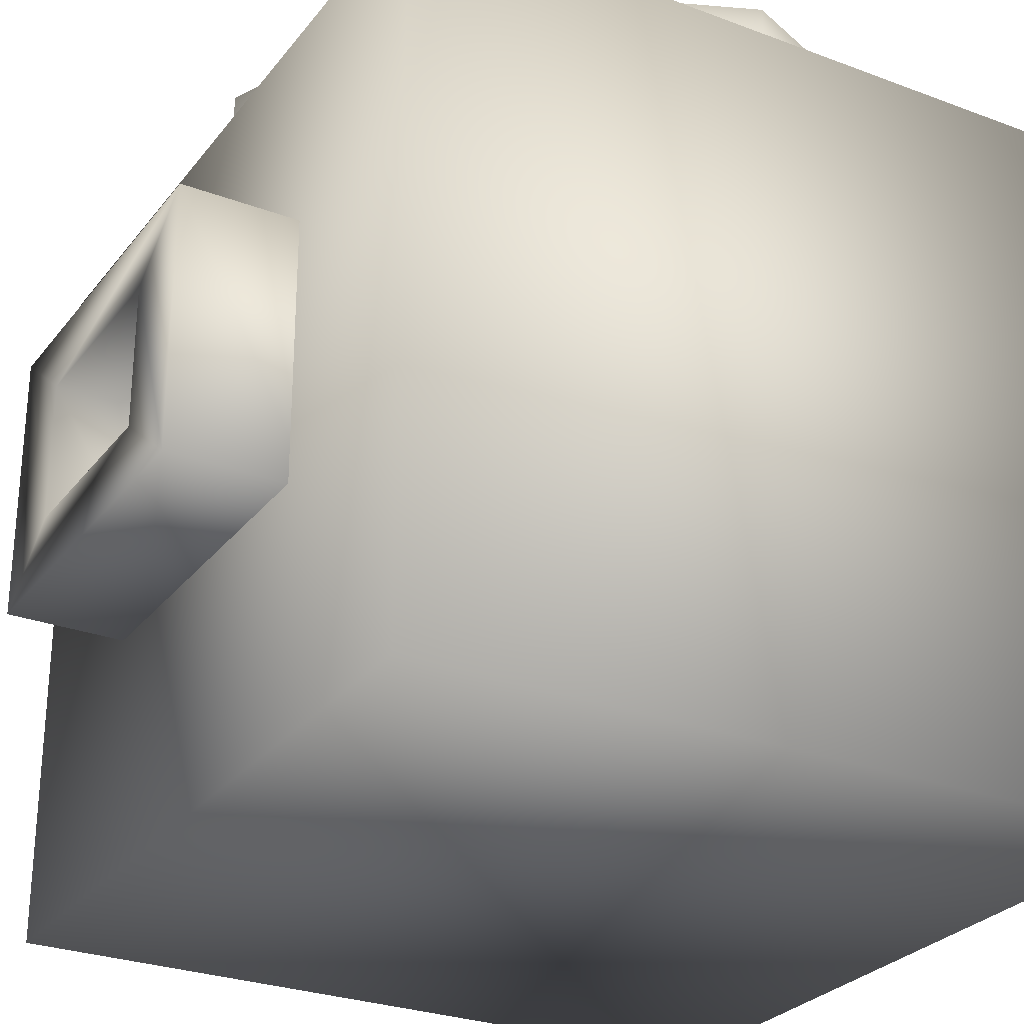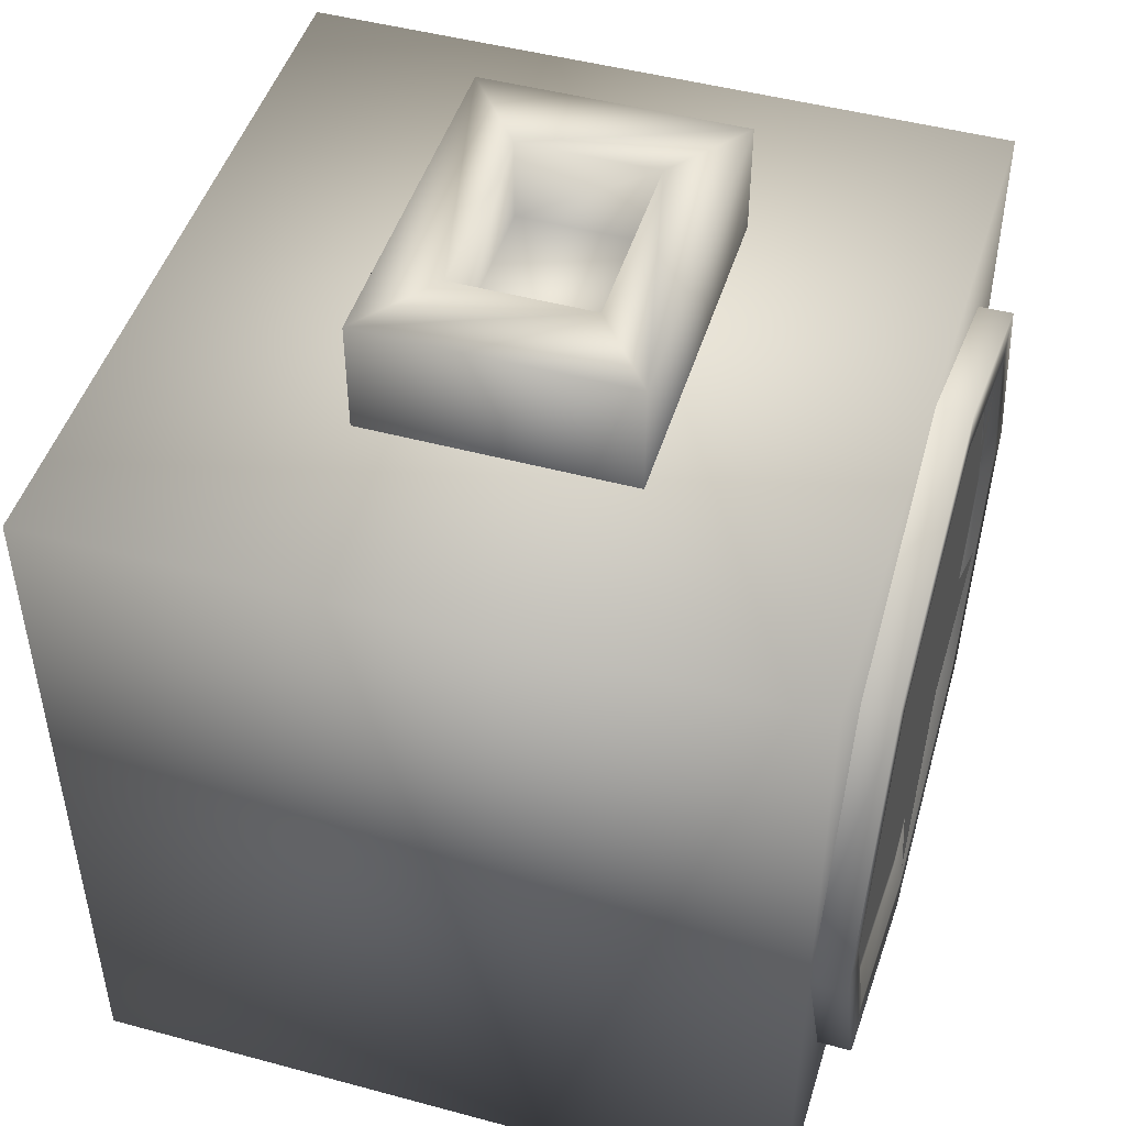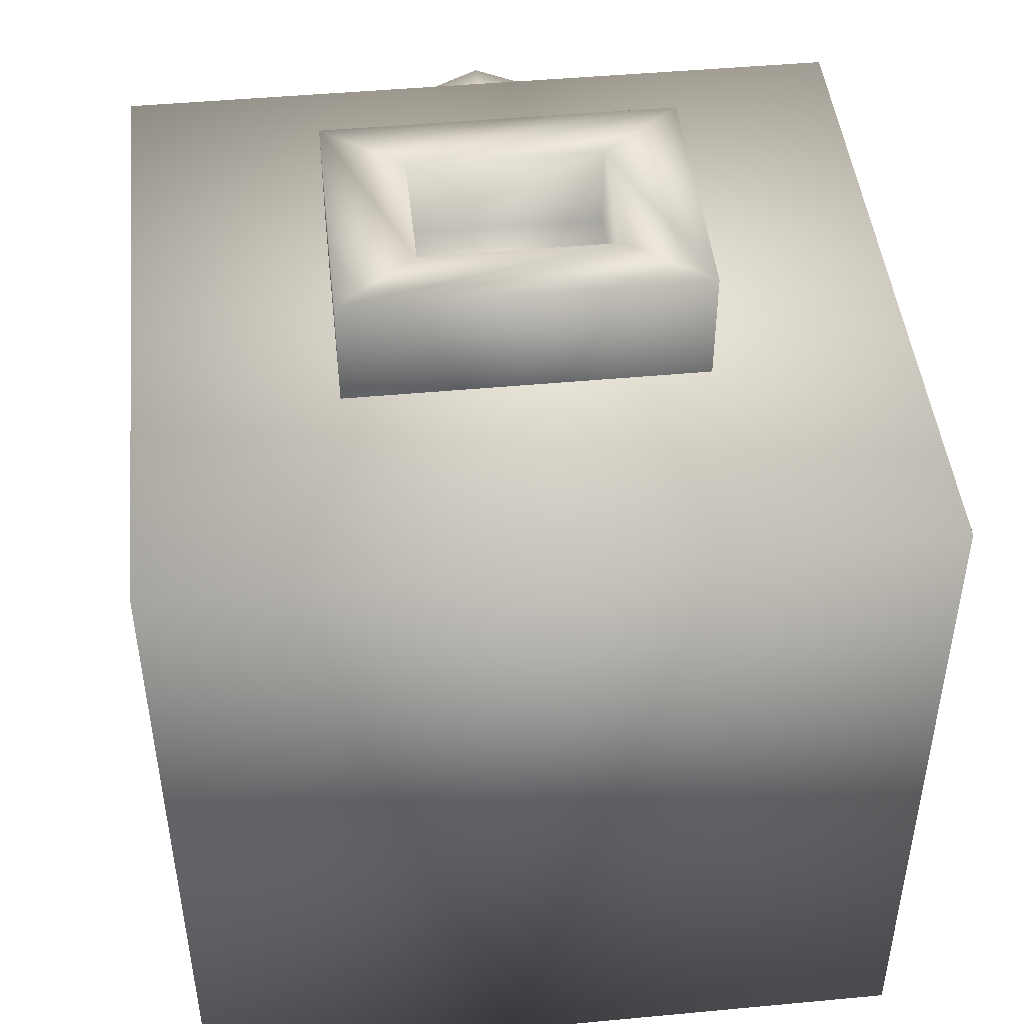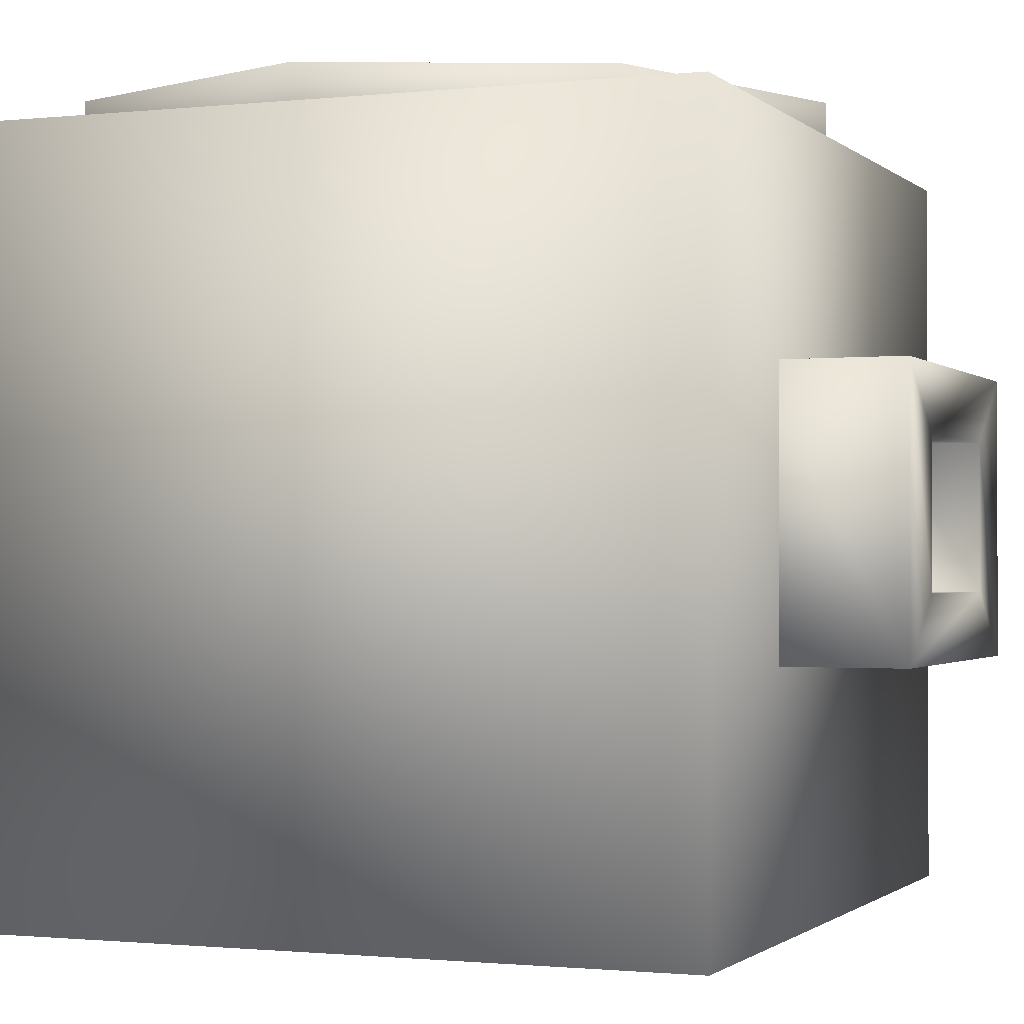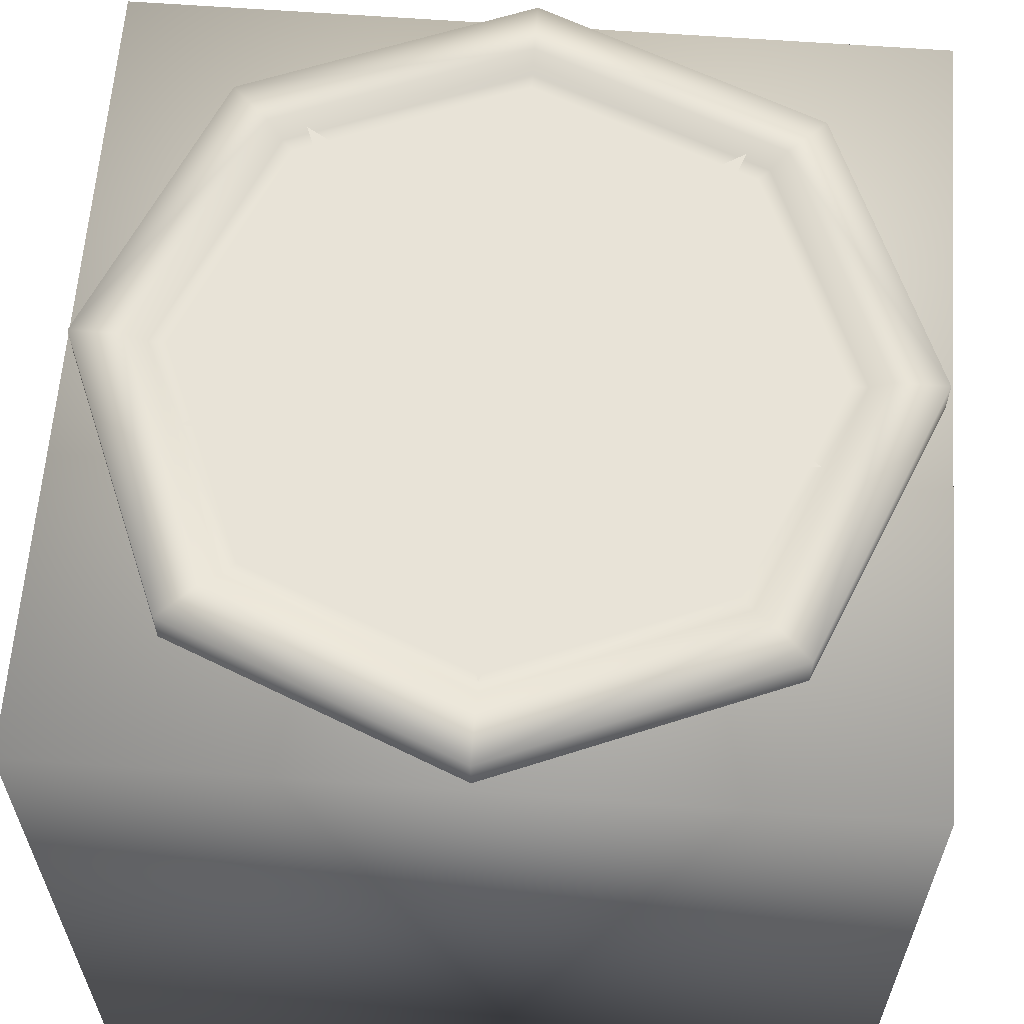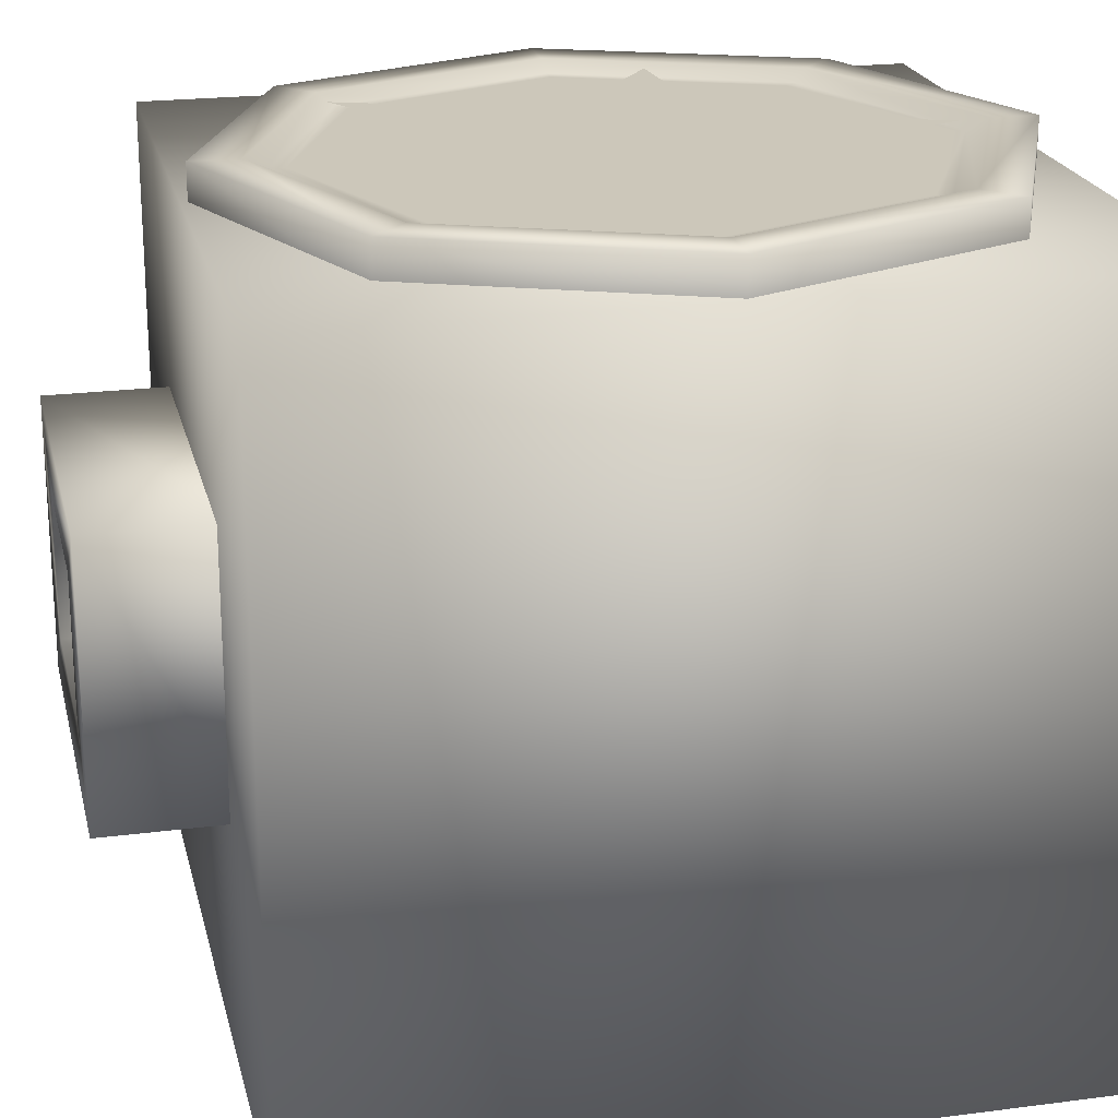
<metadata>
{"format":"obj","ext":"obj","renderer":"f3d","projection":"perspective","resolution":1024,"background":"white","views":[{"elev":-27.9,"azim":60.2,"up":"+Y"},{"elev":47.5,"azim":106.9,"up":"+Z"},{"elev":46.2,"azim":-6.1,"up":"+Z"},{"elev":-1.1,"azim":-68.2,"up":"+Y"},{"elev":61.6,"azim":-175.7,"up":"+Y"},{"elev":21.5,"azim":77.1,"up":"+Y"}]}
</metadata>
<code>
v  0 4e-06 -100
v  100 4e-06 -100
v  0 95.47 -100
v  100 95.47 -100
v  0 0 -0
v  100 0 -0
v  0 95.47 -0
v  100 95.47 -0
v  26.31 31.57 -2.866
v  73.69 31.57 -2.866
v  26.31 66.76 -2.866
v  73.69 66.76 -2.866
v  26.31 31.57 15.27
v  73.69 31.57 15.27
v  26.31 66.76 15.27
v  73.69 66.76 15.27
v  37 39.89 15.27
v  63 39.89 15.27
v  63 58.44 15.27
v  37 58.44 15.27
v  37 39.89 3.801
v  63 39.89 3.801
v  63 58.44 3.801
v  37 58.44 3.801
v  15.25 93.82 -84.75
v  0.8583 93.82 -50
v  15.25 93.82 -15.25
v  50 93.82 -0.8583
v  50 100 -99.14
v  15.25 100 -84.75
v  0.8583 100 -50
v  15.25 100 -15.25
v  50 100 -0.8583
v  19.68 100 -80.38
v  7.095 100 -50
v  19.68 100 -19.62
v  9.791 98.67 -50
v  21.59 98.67 -78.48
v  21.59 98.67 -21.52
v  23.01 98.67 -77.05
v  23.01 98.67 -22.95
v  11.81 98.67 -50
v  50 99.85 -89.51
v  40.2 99.85 -62.84
v  14.91 99.85 -61.14
v  34.41 99.85 -47.04
v  24.45 99.85 -20.26
v  50 99.85 -63.02
v  50 99.85 -79.94
v  43.46 99.85 -62.9
v  37.14 99.85 -45.06
v  30.55 99.85 -27.77
v  47.04 99.85 -38.26
v  50 99.85 -60.19
v  42.56 99.85 -60.17
v  39.27 99.85 -60.16
v  22.79 99.85 -59.29
v  35.51 99.85 -50.14
v  38.25 99.85 -48.39
v  50 93.82 -99.14
v  84.75 93.82 -84.75
v  99.14 93.82 -50
v  84.75 93.82 -15.25
v  84.75 100 -84.75
v  99.14 100 -50
v  84.75 100 -15.25
v  50 100 -92.97
v  80.32 100 -80.38
v  92.91 100 -50
v  80.32 100 -19.62
v  50 100 -7.029
v  50 98.67 -50
v  50 98.67 -90.27
v  90.21 98.67 -50
v  50 98.67 -9.728
v  78.41 98.67 -78.48
v  78.41 98.67 -21.52
v  76.99 98.67 -77.05
v  50 98.67 -88.25
v  50 98.67 -11.75
v  76.99 98.67 -22.95
v  88.19 98.67 -50
v  59.8 99.85 -62.84
v  85.09 99.85 -61.14
v  65.59 99.85 -47.04
v  75.55 99.85 -20.26
v  50 99.85 -36.01
v  56.54 99.85 -62.9
v  62.86 99.85 -45.06
v  69.45 99.85 -27.77
v  52.96 99.85 -38.26
v  50 99.85 -40.67
v  57.44 99.85 -60.17
v  60.73 99.85 -60.16
v  77.21 99.85 -59.29
v  64.49 99.85 -50.14
v  61.75 99.85 -48.39
g base
f 1 3 4
f 4 2 1
f 5 6 8
f 8 7 5
f 1 2 6
f 6 5 1
f 2 4 8
f 8 6 2
f 4 3 7
f 7 8 4
f 3 1 5
f 5 7 3
f 21 22 23
f 23 24 21
f 9 10 14
f 14 13 9
f 10 12 16
f 16 14 10
f 12 11 15
f 15 16 12
f 11 9 13
f 13 15 11
f 13 14 18
f 18 17 13
f 14 16 19
f 19 18 14
f 16 15 20
f 20 19 16
f 15 13 17
f 17 20 15
f 17 18 22
f 22 21 17
f 18 19 23
f 23 22 18
f 19 20 24
f 24 23 19
f 20 17 21
f 21 24 20
f 60 25 30
f 30 29 60
f 25 26 31
f 31 30 25
f 26 27 32
f 32 31 26
f 27 28 33
f 33 32 27
f 29 30 34
f 34 67 29
f 30 31 35
f 35 34 30
f 31 32 36
f 36 35 31
f 32 33 71
f 71 36 32
f 34 38 73
f 73 67 34
f 34 35 37
f 37 38 34
f 36 39 37
f 37 35 36
f 36 71 75
f 75 39 36
f 73 38 40
f 40 79 73
f 37 42 40
f 40 38 37
f 37 39 41
f 41 42 37
f 39 75 80
f 80 41 39
f 52 47 87
f 87 53 52
f 57 56 44
f 44 45 57
f 44 50 49
f 49 43 44
f 50 55 54
f 54 48 50
f 92 59 51
f 51 53 92
f 58 57 45
f 45 46 58
f 56 58 59
f 59 55 56
f 92 54 55
f 55 59 92
f 47 52 51
f 51 46 47
f 40 72 79
f 42 72 40
f 41 72 42
f 80 72 41
f 44 56 55
f 49 50 48
f 92 53 87
f 52 53 51
f 51 59 46
f 57 58 56
f 44 55 50
f 46 59 58
f 60 29 64
f 64 61 60
f 61 64 65
f 65 62 61
f 62 65 66
f 66 63 62
f 63 66 33
f 33 28 63
f 29 67 68
f 68 64 29
f 64 68 69
f 69 65 64
f 65 69 70
f 70 66 65
f 66 70 71
f 71 33 66
f 68 67 73
f 73 76 68
f 68 76 74
f 74 69 68
f 70 69 74
f 74 77 70
f 70 77 75
f 75 71 70
f 73 79 78
f 78 76 73
f 74 76 78
f 78 82 74
f 74 82 81
f 81 77 74
f 77 81 80
f 80 75 77
f 90 91 87
f 87 86 90
f 95 84 83
f 83 94 95
f 83 43 49
f 49 88 83
f 88 48 54
f 54 93 88
f 92 91 89
f 89 97 92
f 96 85 84
f 84 95 96
f 94 93 97
f 97 96 94
f 92 97 93
f 93 54 92
f 86 85 89
f 89 90 86
f 78 79 72
f 82 78 72
f 81 82 72
f 80 81 72
f 83 93 94
f 49 48 88
f 92 87 91
f 90 89 91
f 89 85 97
f 95 94 96
f 83 88 93
f 85 96 97
g

</code>
